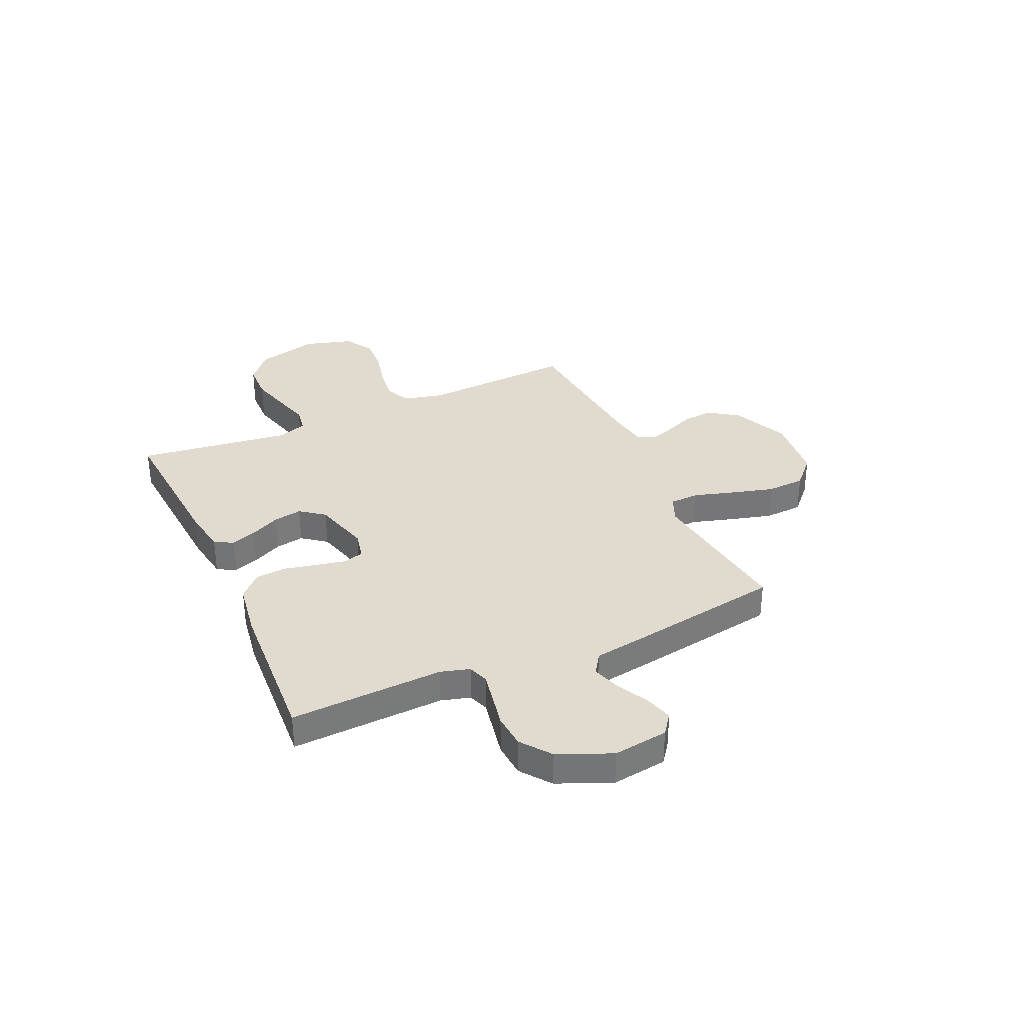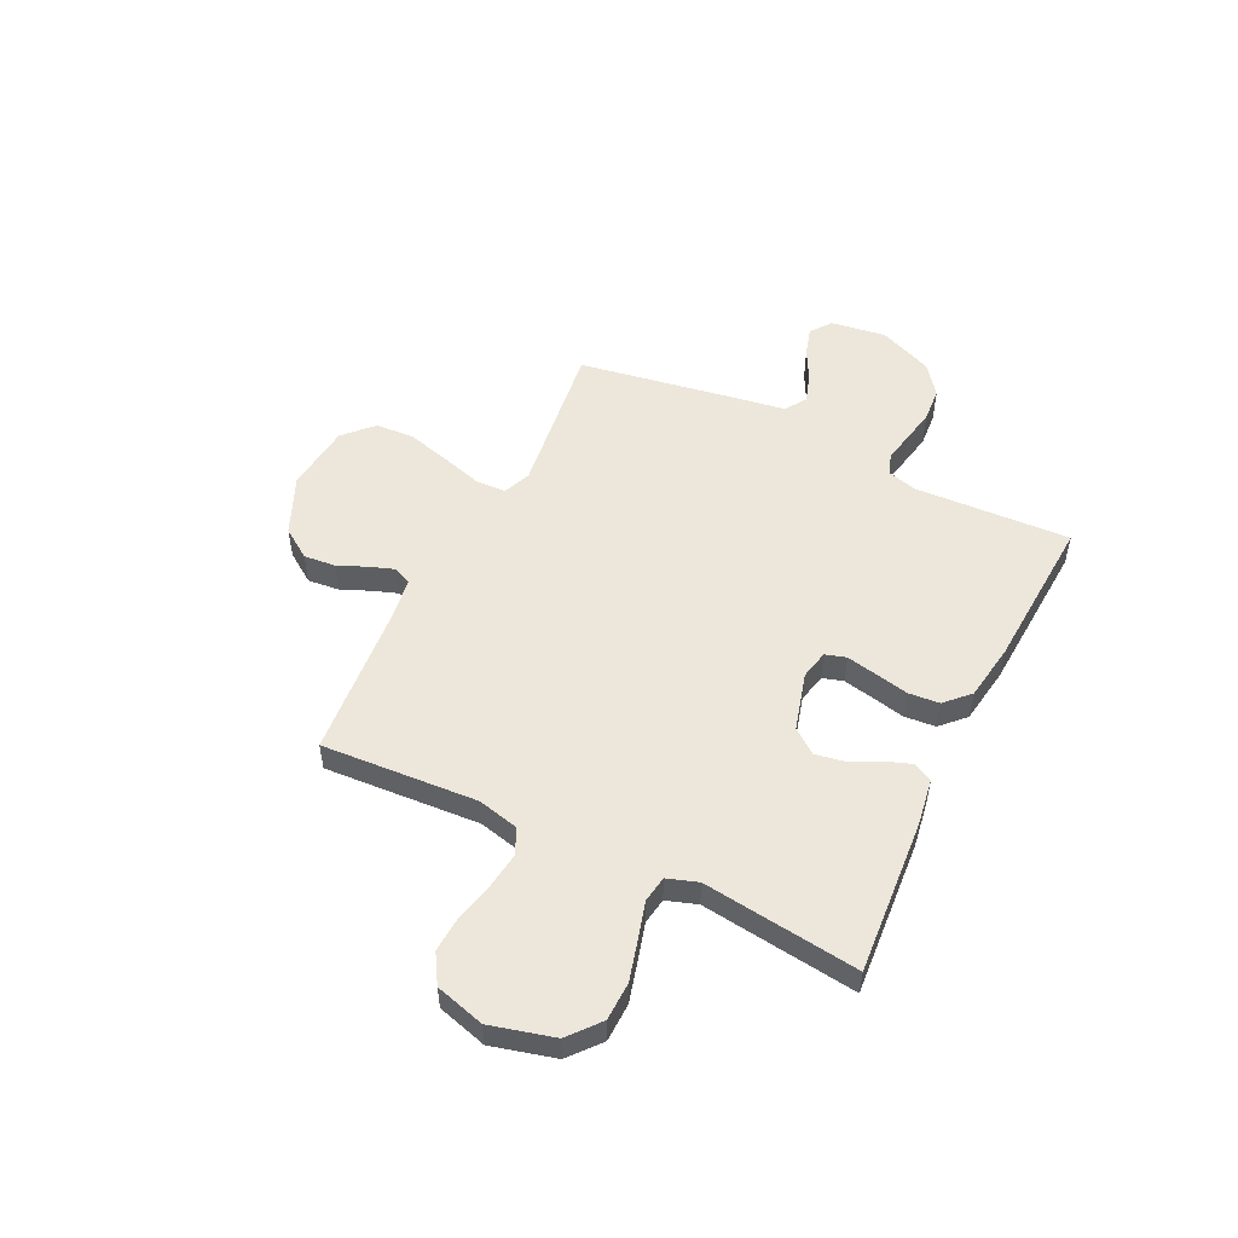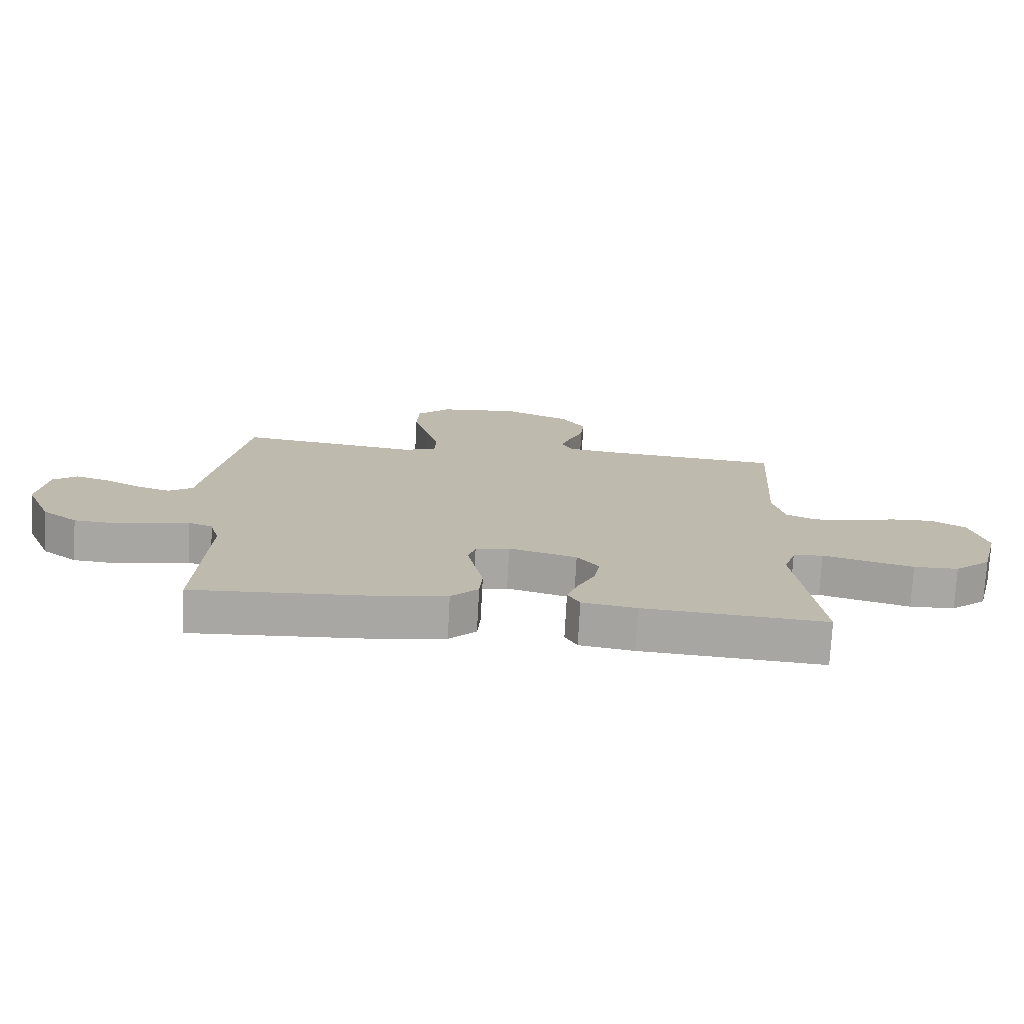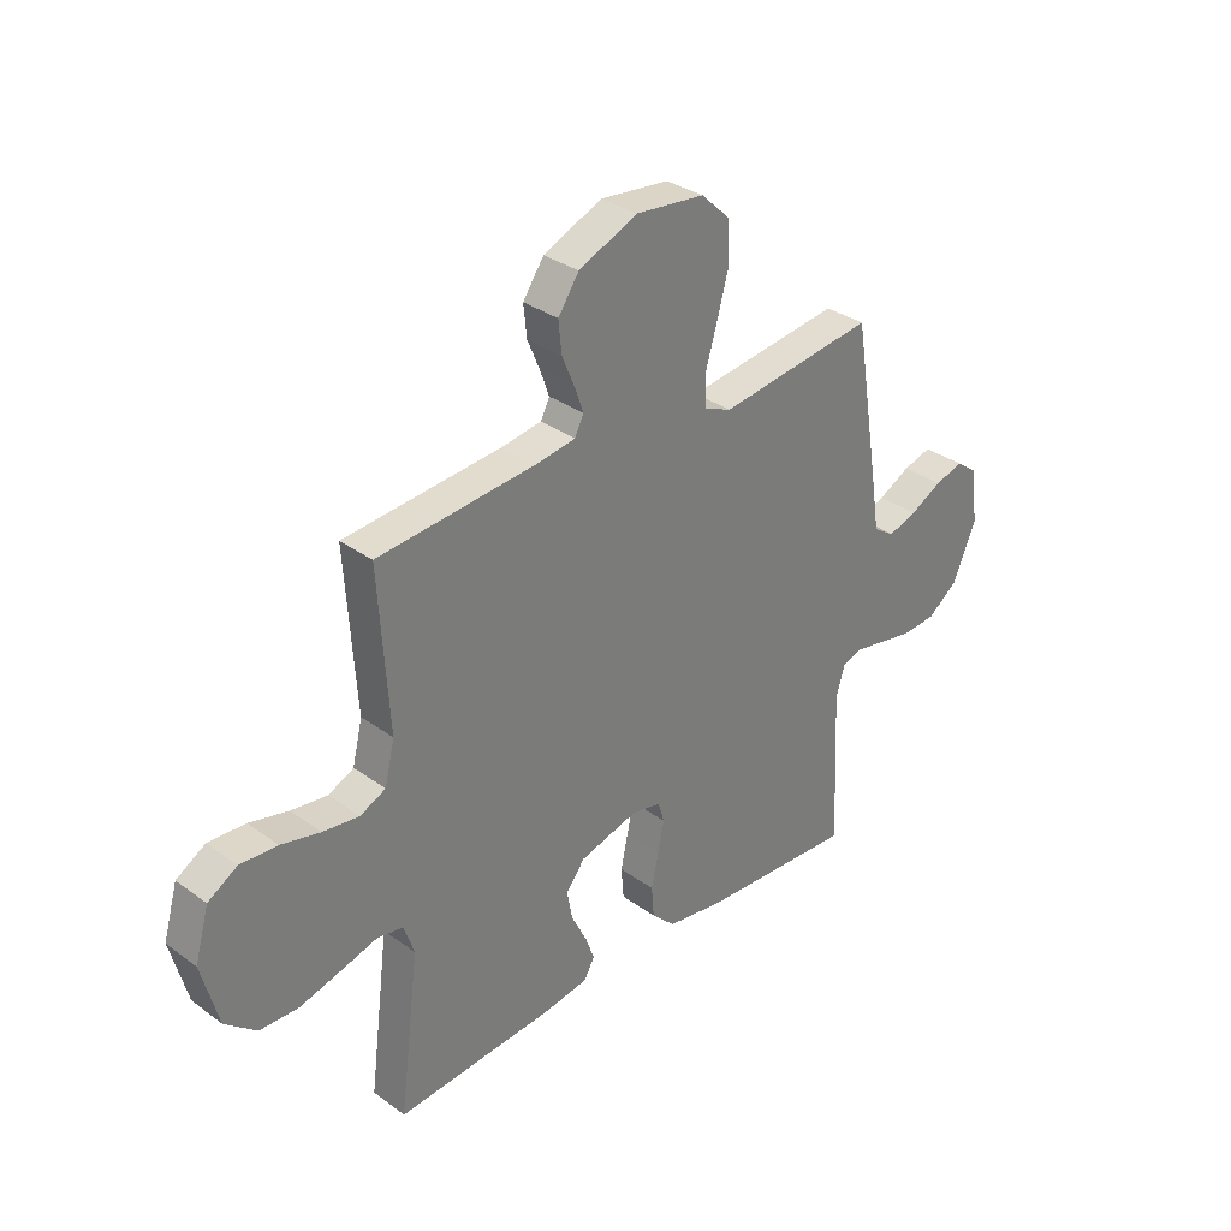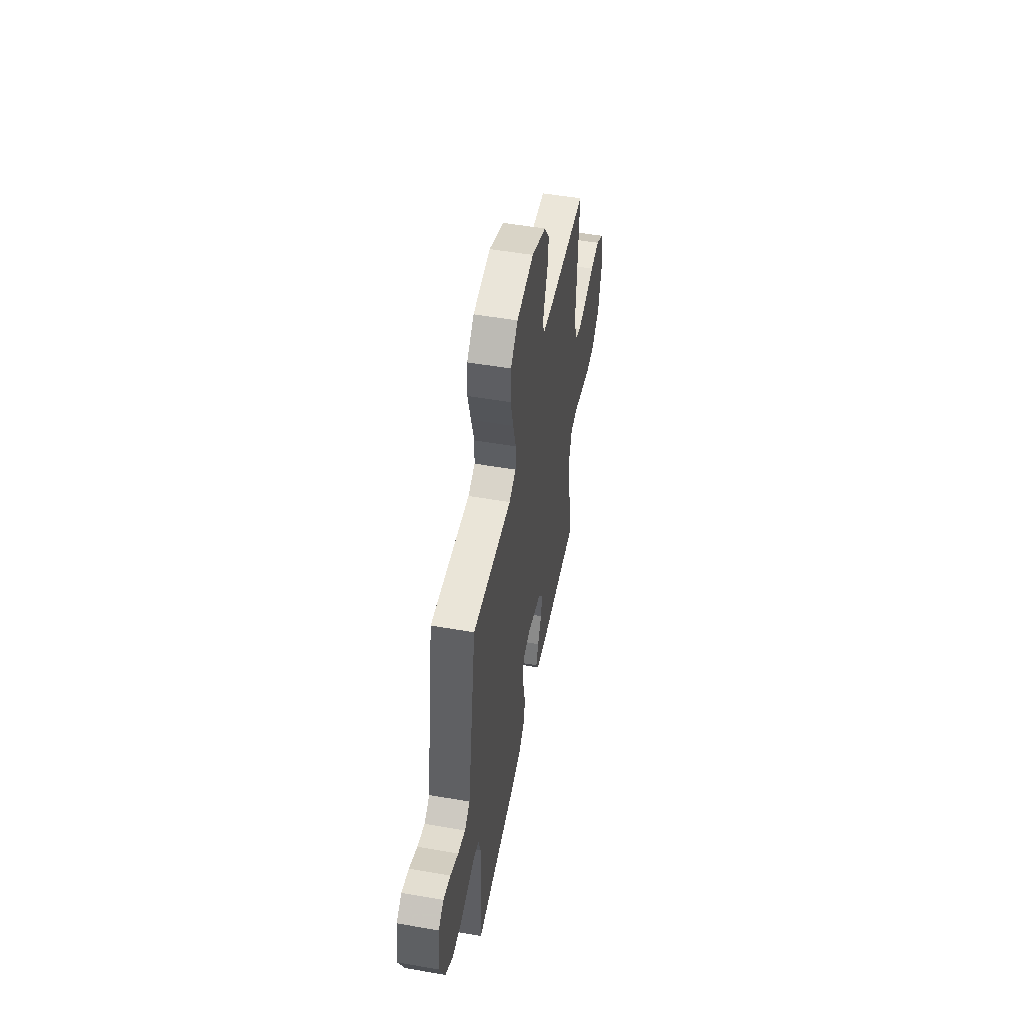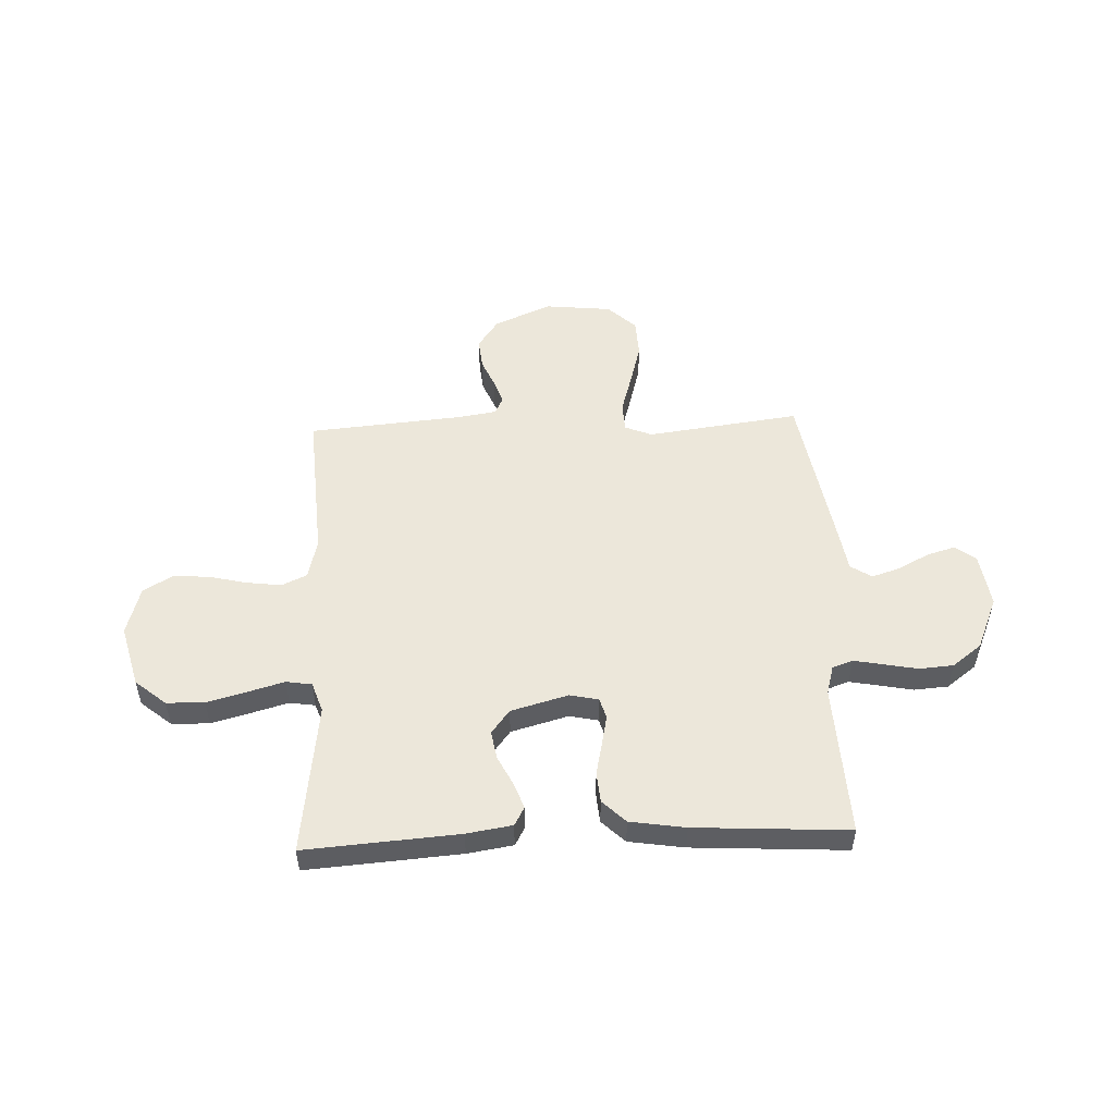
<metadata>
{"format":"obj","ext":"obj","renderer":"f3d","projection":"perspective","resolution":1024,"background":"white","views":[{"elev":33.6,"azim":-114.2,"up":"+Y"},{"elev":52.1,"azim":116.0,"up":"+Y"},{"elev":-74.6,"azim":-3.0,"up":"+Z"},{"elev":32.7,"azim":135.1,"up":"+Z"},{"elev":51.4,"azim":-79.3,"up":"+Z"},{"elev":51.6,"azim":177.6,"up":"+Y"}]}
</metadata>
<code>
v 0.5 0.07 0.5
v 0.481 0.07 0.2
v 0.5 0.07 0.121
v 0.549 0.07 0.098
v 0.618 0.07 0.107
v 0.693 0.07 0.125
v 0.764 0.07 0.129
v 0.82 0.07 0.095
v 0.847 0.07 0
v 0.815 0.07 -0.122
v 0.755 0.07 -0.172
v 0.681 0.07 -0.174
v 0.603 0.07 -0.153
v 0.532 0.07 -0.133
v 0.482 0.07 -0.141
v 0.462 0.07 -0.2
v 0.5 0.07 -0.5
v 0.2 0.07 -0.478
v 0.111 0.07 -0.464
v 0.091 0.07 -0.428
v 0.109 0.07 -0.378
v 0.138 0.07 -0.32
v 0.148 0.07 -0.264
v 0.112 0.07 -0.217
v 0 0.07 -0.186
v -0.056 0.07 -0.198
v -0.068 0.07 -0.238
v -0.056 0.07 -0.296
v -0.042 0.07 -0.361
v -0.047 0.07 -0.421
v -0.092 0.07 -0.465
v -0.2 0.07 -0.482
v -0.5 0.07 -0.5
v -0.486 0.07 -0.2
v -0.502 0.07 -0.143
v -0.542 0.07 -0.129
v -0.599 0.07 -0.14
v -0.665 0.07 -0.153
v -0.732 0.07 -0.148
v -0.79 0.07 -0.104
v -0.834 0.07 0
v -0.819 0.07 0.107
v -0.779 0.07 0.137
v -0.724 0.07 0.121
v -0.663 0.07 0.089
v -0.607 0.07 0.071
v -0.566 0.07 0.098
v -0.55 0.07 0.2
v -0.5 0.07 0.5
v -0.2 0.07 0.461
v -0.147 0.07 0.483
v -0.145 0.07 0.541
v -0.168 0.07 0.619
v -0.191 0.07 0.703
v -0.187 0.07 0.778
v -0.132 0.07 0.83
v 0 0.07 0.844
v 0.112 0.07 0.795
v 0.152 0.07 0.737
v 0.146 0.07 0.677
v 0.122 0.07 0.62
v 0.105 0.07 0.572
v 0.122 0.07 0.538
v 0.2 0.07 0.526
v 0.5 0 0.5
v 0.481 0 0.2
v 0.5 0 0.121
v 0.549 0 0.098
v 0.618 0 0.107
v 0.693 0 0.125
v 0.764 0 0.129
v 0.82 0 0.095
v 0.847 0 0
v 0.815 0 -0.122
v 0.755 0 -0.172
v 0.681 0 -0.174
v 0.603 0 -0.153
v 0.532 0 -0.133
v 0.482 0 -0.141
v 0.462 0 -0.2
v 0.5 0 -0.5
v 0.2 0 -0.478
v 0.111 0 -0.464
v 0.091 0 -0.428
v 0.109 0 -0.378
v 0.138 0 -0.32
v 0.148 0 -0.264
v 0.112 0 -0.217
v 0 0 -0.186
v -0.056 0 -0.198
v -0.068 0 -0.238
v -0.056 0 -0.296
v -0.042 0 -0.361
v -0.047 0 -0.421
v -0.092 0 -0.465
v -0.2 0 -0.482
v -0.5 0 -0.5
v -0.486 0 -0.2
v -0.502 0 -0.143
v -0.542 0 -0.129
v -0.599 0 -0.14
v -0.665 0 -0.153
v -0.732 0 -0.148
v -0.79 0 -0.104
v -0.834 0 0
v -0.819 0 0.107
v -0.779 0 0.137
v -0.724 0 0.121
v -0.663 0 0.089
v -0.607 0 0.071
v -0.566 0 0.098
v -0.55 0 0.2
v -0.5 0 0.5
v -0.2 0 0.461
v -0.147 0 0.483
v -0.145 0 0.541
v -0.168 0 0.619
v -0.191 0 0.703
v -0.187 0 0.778
v -0.132 0 0.83
v 0 0 0.844
v 0.112 0 0.795
v 0.152 0 0.737
v 0.146 0 0.677
v 0.122 0 0.62
v 0.105 0 0.572
v 0.122 0 0.538
v 0.2 0 0.526
f 59 60 61
f 58 59 61
f 57 58 61
f 56 57 61
f 55 56 61
f 54 55 61
f 53 54 61
f 52 53 61
f 51 52 61 62
f 50 51 62 63
f 47 48 49 50
f 43 44 45
f 42 43 45
f 41 42 45
f 40 41 45
f 39 40 45
f 38 39 45
f 37 38 45
f 36 37 45 46
f 35 36 46 47
f 32 33 34
f 31 32 34
f 30 31 34
f 29 30 34
f 28 29 34
f 34 35 47
f 28 34 47
f 27 28 47
f 20 21 22
f 19 20 22
f 18 19 22
f 17 18 22
f 16 17 22
f 15 16 22 23
f 12 13 14
f 11 12 14
f 10 11 14
f 9 10 14
f 8 9 14
f 7 8 14
f 6 7 14
f 5 6 14
f 4 5 14 15
f 15 23 24
f 4 15 24
f 3 4 24
f 64 1 2
f 3 24 25
f 2 3 25
f 64 2 25
f 63 64 25
f 47 50 63
f 27 47 63
f 26 27 63
f 25 26 63
f 125 124 123
f 125 123 122
f 125 122 121
f 125 121 120
f 125 120 119
f 125 119 118
f 125 118 117
f 125 117 116
f 126 125 116 115
f 127 126 115 114
f 114 113 112 111
f 109 108 107
f 109 107 106
f 109 106 105
f 109 105 104
f 109 104 103
f 109 103 102
f 109 102 101
f 110 109 101 100
f 111 110 100 99
f 98 97 96
f 98 96 95
f 98 95 94
f 98 94 93
f 98 93 92
f 111 99 98
f 111 98 92
f 111 92 91
f 86 85 84
f 86 84 83
f 86 83 82
f 86 82 81
f 86 81 80
f 87 86 80 79
f 78 77 76
f 78 76 75
f 78 75 74
f 78 74 73
f 78 73 72
f 78 72 71
f 78 71 70
f 78 70 69
f 79 78 69 68
f 88 87 79
f 88 79 68
f 88 68 67
f 66 65 128
f 89 88 67
f 89 67 66
f 89 66 128
f 89 128 127
f 127 114 111
f 127 111 91
f 127 91 90
f 127 90 89
f 1 65 66 2
f 2 66 67 3
f 3 67 68 4
f 4 68 69 5
f 5 69 70 6
f 6 70 71 7
f 7 71 72 8
f 8 72 73 9
f 9 73 74 10
f 10 74 75 11
f 11 75 76 12
f 12 76 77 13
f 13 77 78 14
f 14 78 79 15
f 15 79 80 16
f 16 80 81 17
f 17 81 82 18
f 18 82 83 19
f 19 83 84 20
f 20 84 85 21
f 21 85 86 22
f 22 86 87 23
f 23 87 88 24
f 24 88 89 25
f 25 89 90 26
f 26 90 91 27
f 27 91 92 28
f 28 92 93 29
f 29 93 94 30
f 30 94 95 31
f 31 95 96 32
f 32 96 97 33
f 33 97 98 34
f 34 98 99 35
f 35 99 100 36
f 36 100 101 37
f 37 101 102 38
f 38 102 103 39
f 39 103 104 40
f 40 104 105 41
f 41 105 106 42
f 42 106 107 43
f 43 107 108 44
f 44 108 109 45
f 45 109 110 46
f 46 110 111 47
f 47 111 112 48
f 48 112 113 49
f 49 113 114 50
f 50 114 115 51
f 51 115 116 52
f 52 116 117 53
f 53 117 118 54
f 54 118 119 55
f 55 119 120 56
f 56 120 121 57
f 57 121 122 58
f 58 122 123 59
f 59 123 124 60
f 60 124 125 61
f 61 125 126 62
f 62 126 127 63
f 63 127 128 64
f 64 128 65 1

</code>
